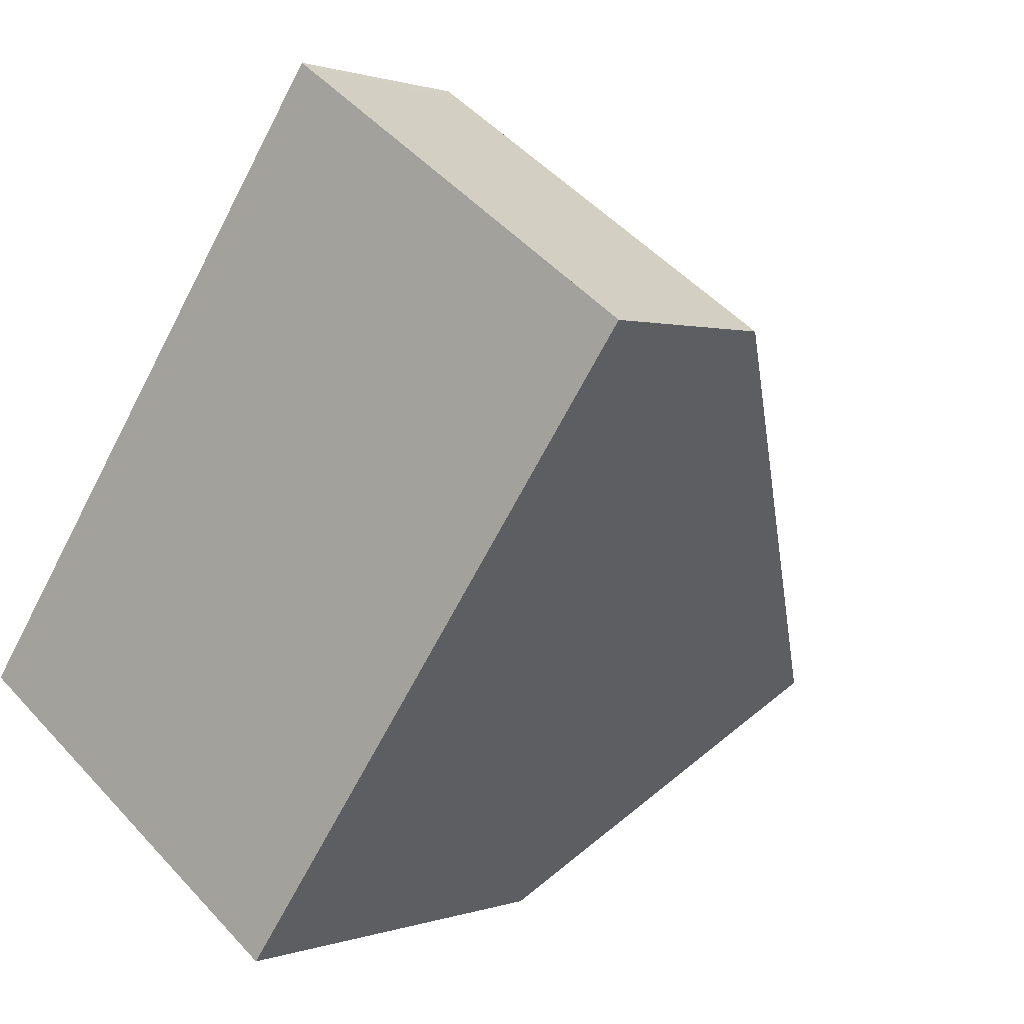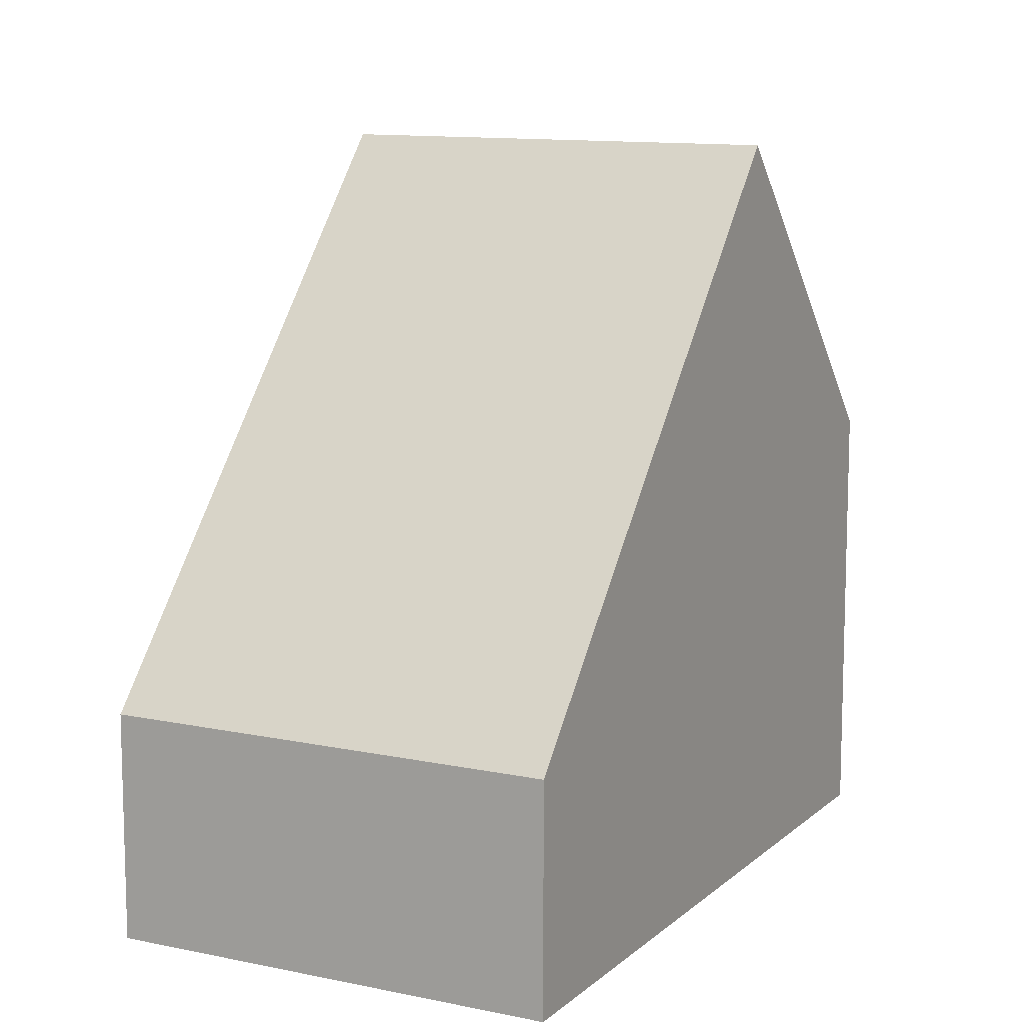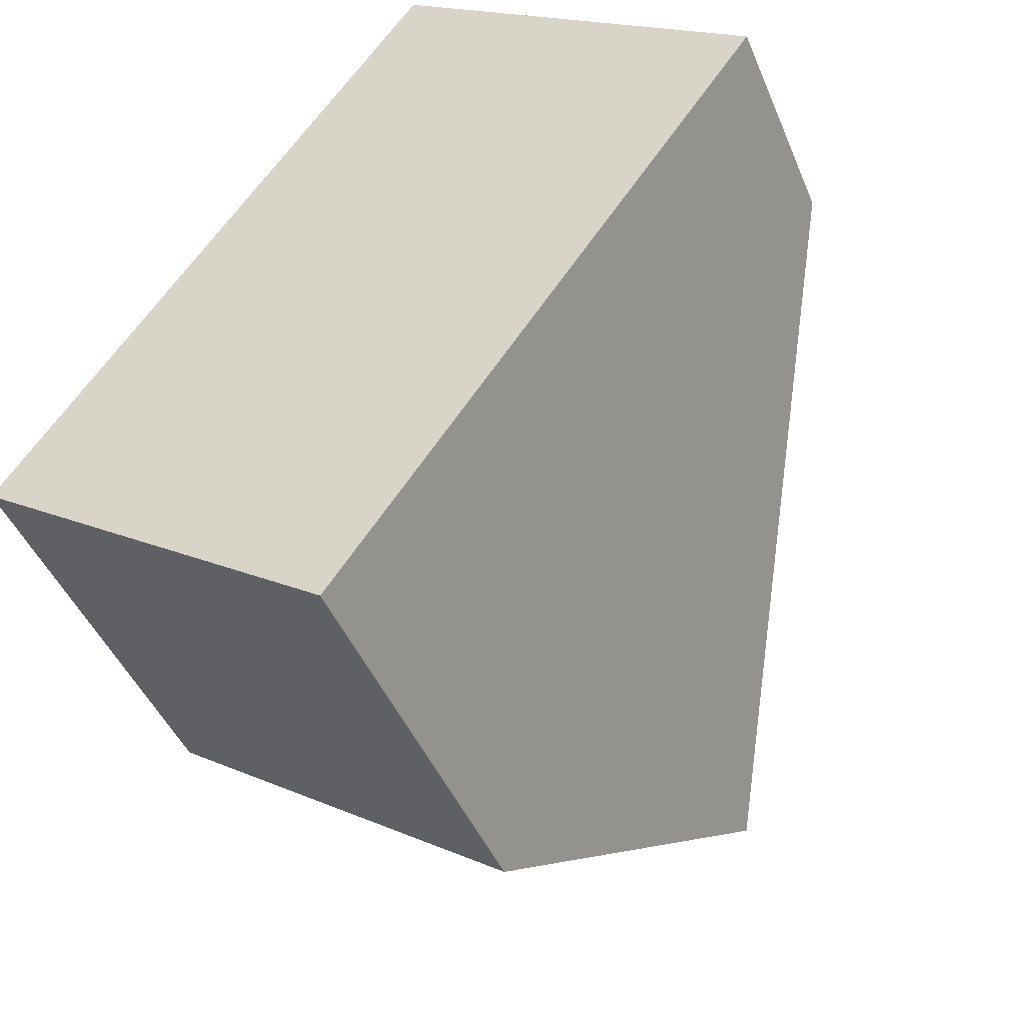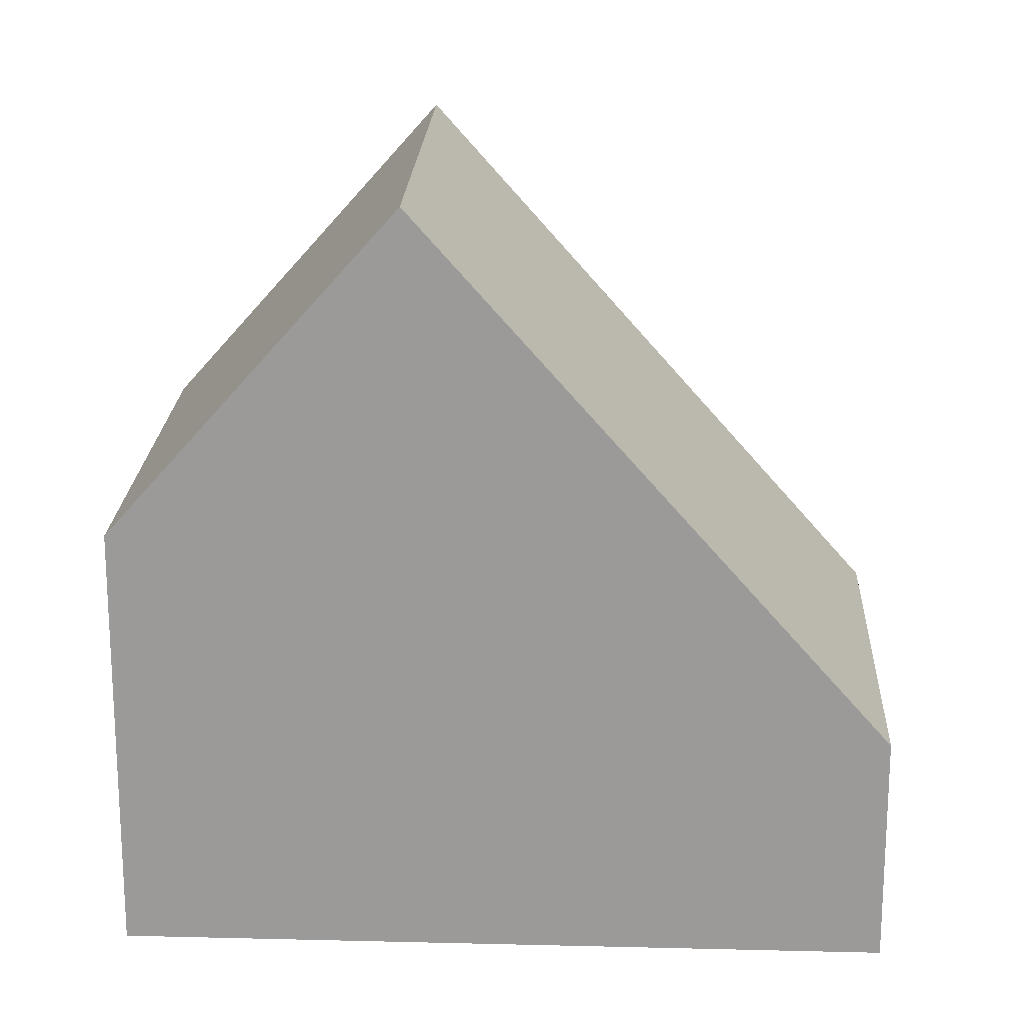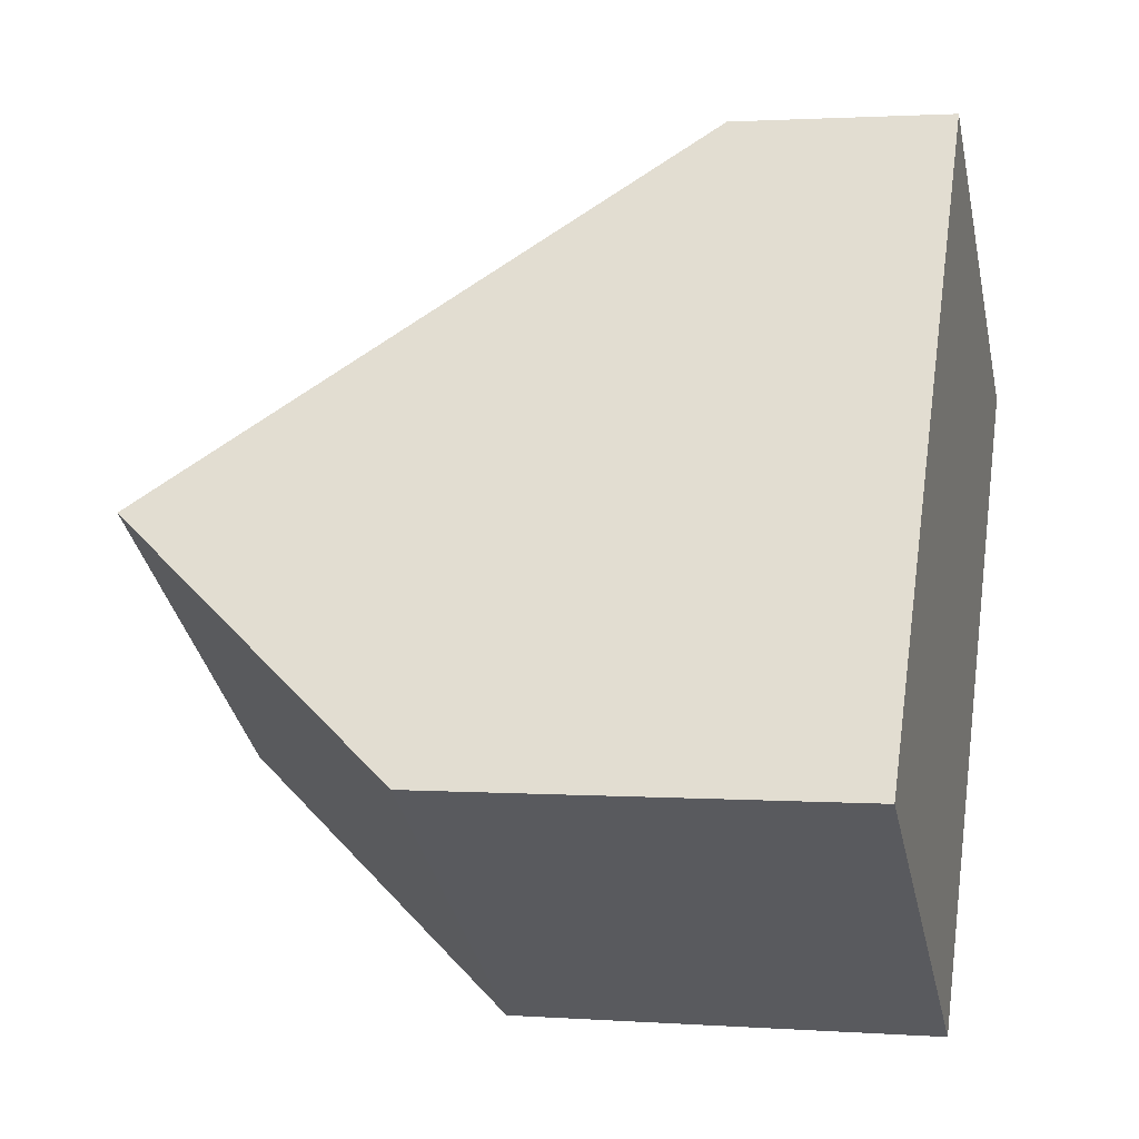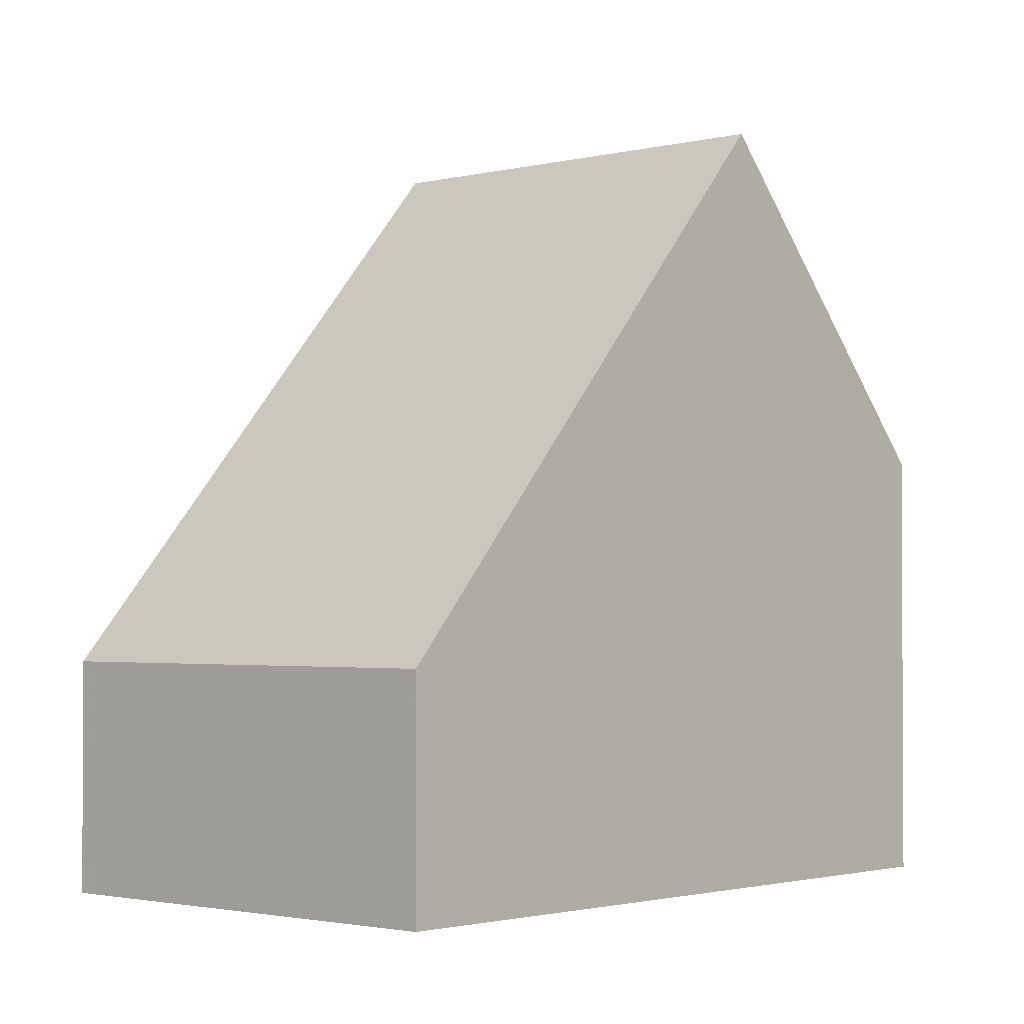
<metadata>
{"format":"obj","ext":"obj","renderer":"f3d","projection":"perspective","resolution":1024,"background":"white","views":[{"elev":0.9,"azim":-142.8,"up":"+Y"},{"elev":11.6,"azim":-117.3,"up":"+Z"},{"elev":-44.7,"azim":-158.3,"up":"+Y"},{"elev":20.1,"azim":127.9,"up":"+Z"},{"elev":1.6,"azim":104.5,"up":"+Y"},{"elev":-1.9,"azim":-102.8,"up":"+Z"}]}
</metadata>
<code>
v -2080 -2049 2.845
v -2075 -2046 2.838
v -2070 -2054 5.388
v -2074 -2057 5.435
v -2077 -2054 9.459
v -2072 -2051 9.437
v -2075 -2046 2.838
v -2072 -2051 9.438
v -2075 -2046 2.888
v -2075 -2046 2.889
v -2080 -2049 2.896
v -2077 -2054 9.459
v -2080 -2049 2.895
v -2080 -2049 2.845
v -2072 -2051 9.437
v -2077 -2054 9.459
v -2072 -2051 9.438
v -2070 -2054 5.389
v -2074 -2057 5.434
v -2077 -2054 9.459
v -2070 -2054 5.443
v -2074 -2057 5.478
v -2070 -2054 5.442
v -2075 -2057 5.479
v -2080 -2049 2.845
v -2080 -2049 2.845
v -2080 -2049 0
v -2080 -2049 -4.441e-16
v -2075 -2046 2.888
v -2075 -2046 2.838
v -2075 -2046 4.441e-16
v -2075 -2046 0
v -2070 -2054 5.389
v -2070 -2054 5.388
v -2070 -2054 0
v -2070 -2054 0
v -2075 -2057 5.479
v -2074 -2057 5.435
v -2074 -2057 0
v -2075 -2057 -8.882e-16
v -2080 -2049 2.896
v -2077 -2054 9.459
v -2077 -2054 0
v -2080 -2049 4.441e-16
v -2075 -2046 2.838
v -2075 -2046 2.838
v -2075 -2046 -4.441e-16
v -2075 -2046 4.441e-16
v -2072 -2051 9.437
v -2075 -2046 2.888
v -2075 -2046 0
v -2072 -2051 0
v -2080 -2049 2.845
v -2080 -2049 2.896
v -2080 -2049 4.441e-16
v -2080 -2049 0
v -2075 -2046 2.838
v -2080 -2049 2.845
v -2080 -2049 -4.441e-16
v -2075 -2046 -4.441e-16
v -2070 -2054 5.442
v -2072 -2051 9.437
v -2072 -2051 0
v -2070 -2054 0
v -2074 -2057 5.434
v -2070 -2054 5.389
v -2070 -2054 0
v -2074 -2057 0
v -2074 -2057 5.435
v -2074 -2057 5.434
v -2074 -2057 0
v -2074 -2057 0
v -2070 -2054 5.388
v -2070 -2054 5.442
v -2070 -2054 0
v -2070 -2054 0
v -2077 -2054 9.459
v -2075 -2057 5.479
v -2075 -2057 -8.882e-16
v -2077 -2054 0
v -2070 -2054 0
v -2074 -2057 0
v -2080 -2049 0
v -2075 -2046 0
f 14 7 10 13
f 10 7 2 9
f 9 6 8 10
f 13 10 8 12
f 12 5 11 13
f 13 11 1 14
f 22 20 17 21
f 21 17 15 23
f 24 16 20 22
f 21 18 19 22
f 23 3 18 21
f 22 19 4 24
f 26 27 28 25
f 30 31 32 29
f 34 35 36 33
f 38 39 40 37
f 42 43 44 41
f 46 47 48 45
f 50 51 52 49
f 54 55 56 53
f 58 59 60 57
f 62 63 64 61
f 66 67 68 65
f 70 71 72 69
f 74 75 76 73
f 78 79 80 77
f 82 83 84 81

</code>
